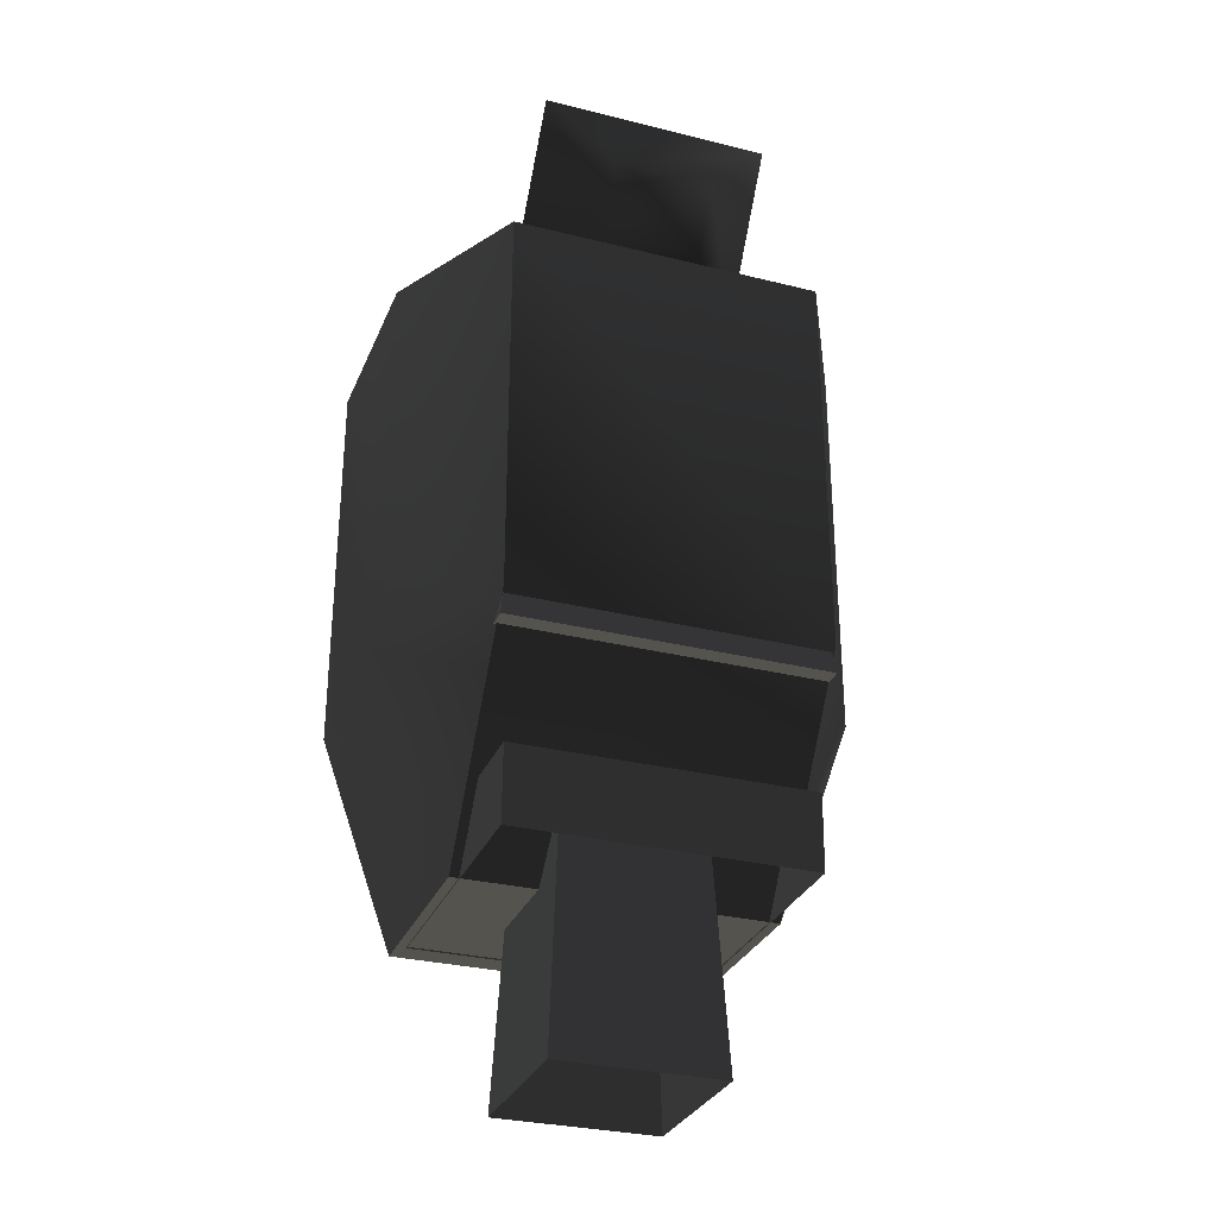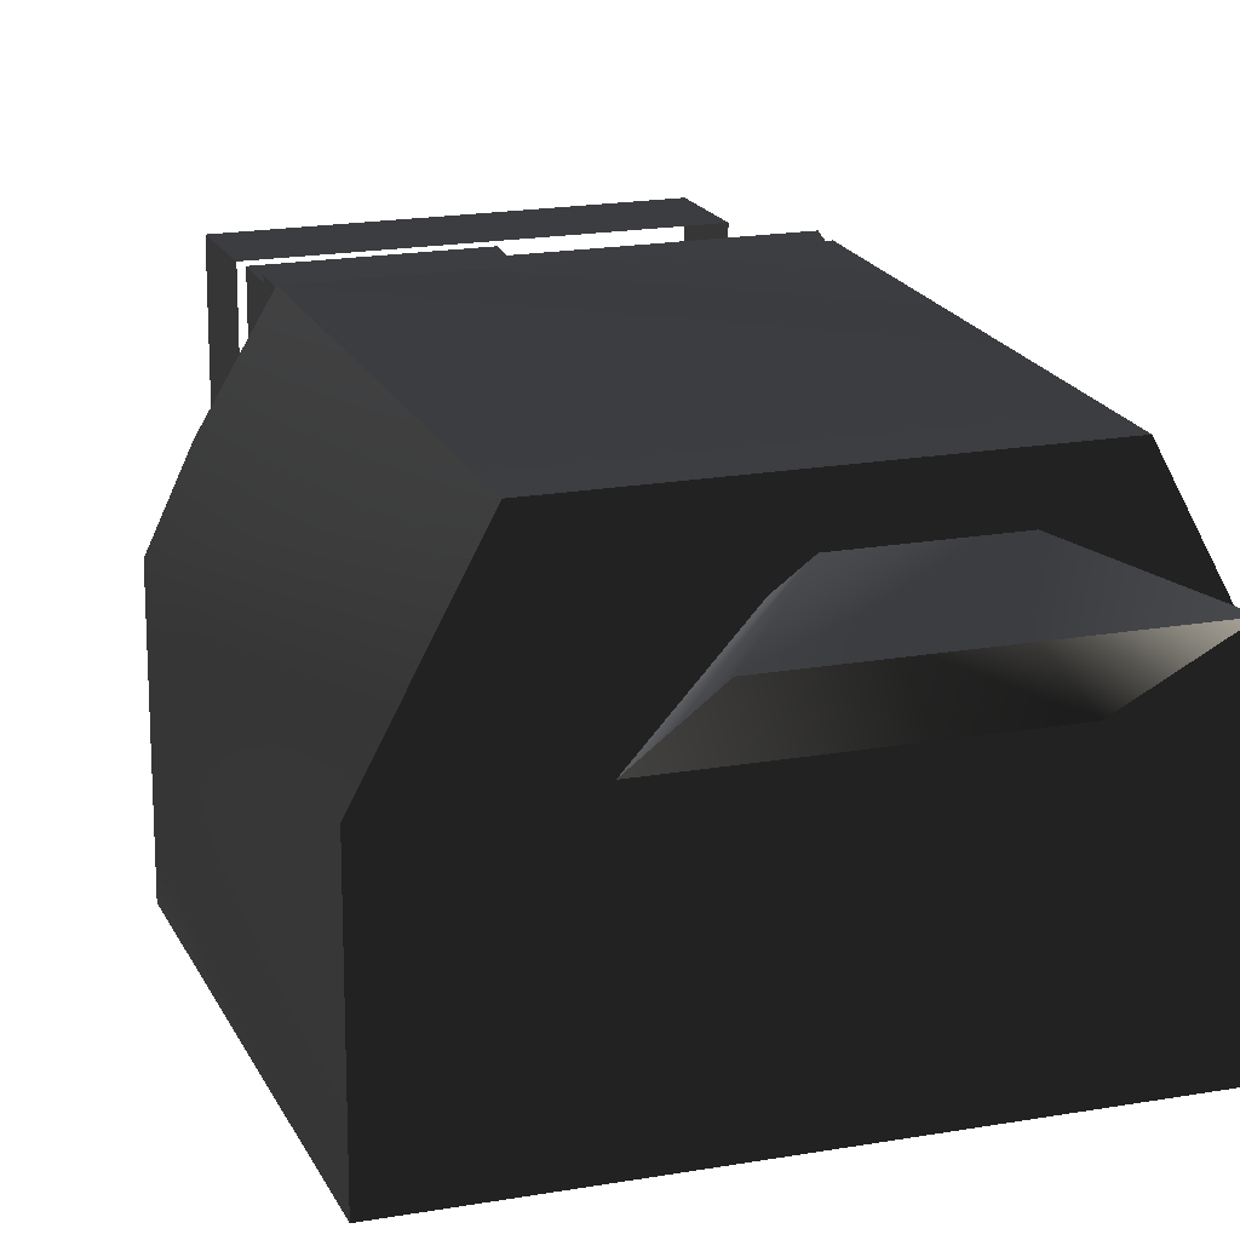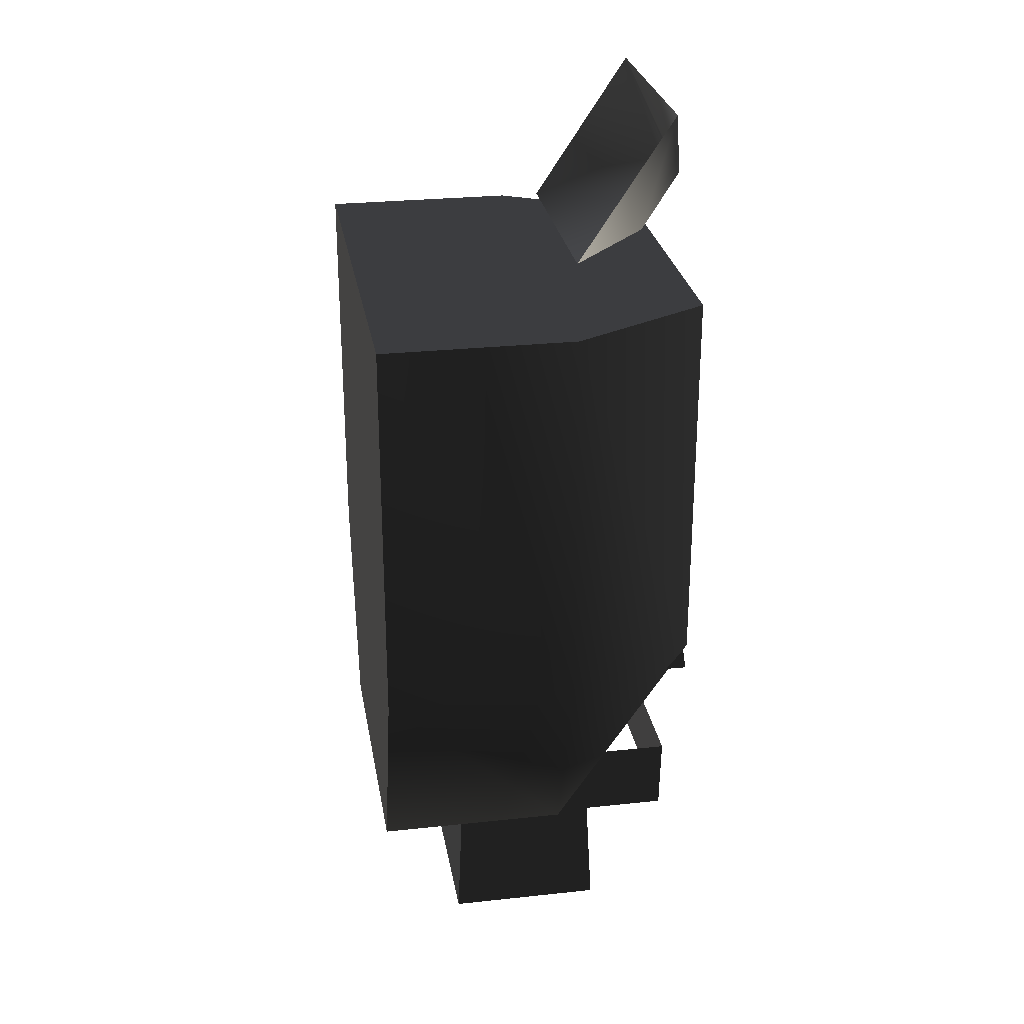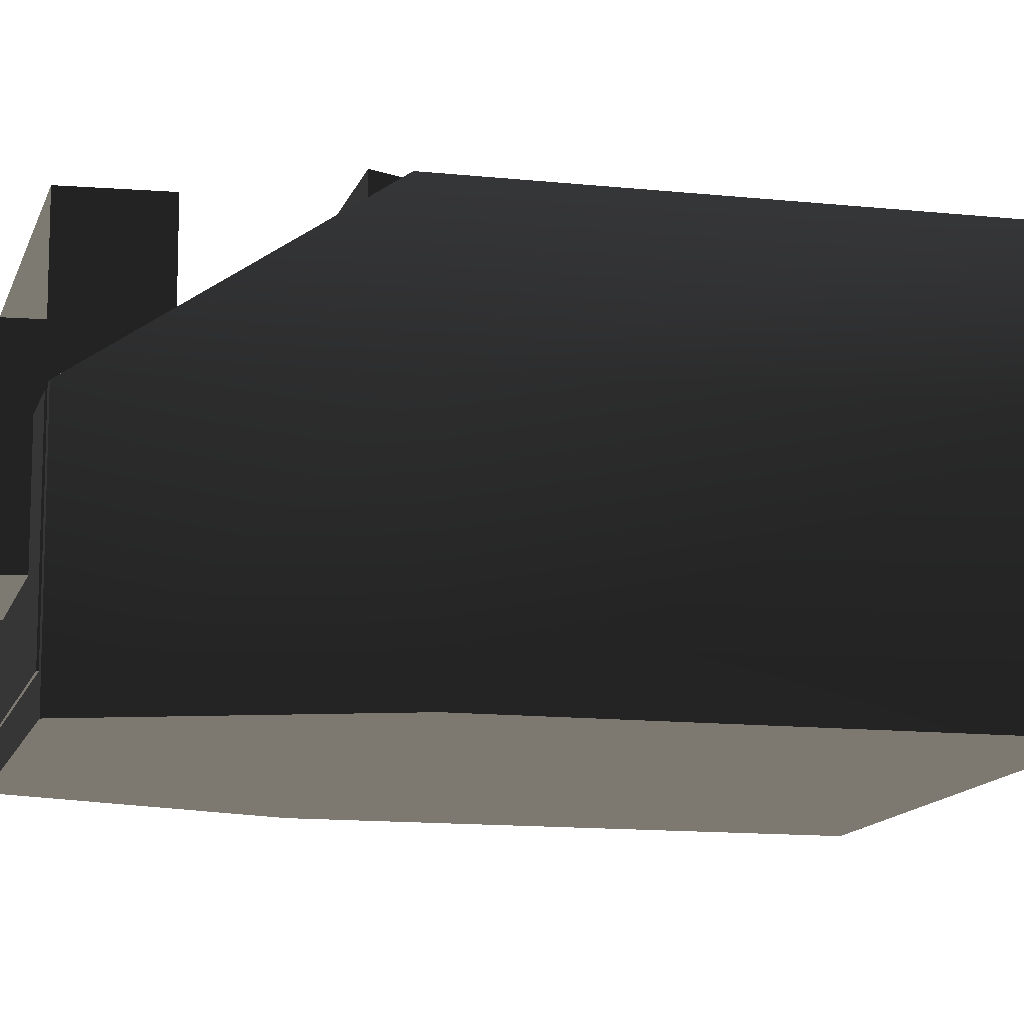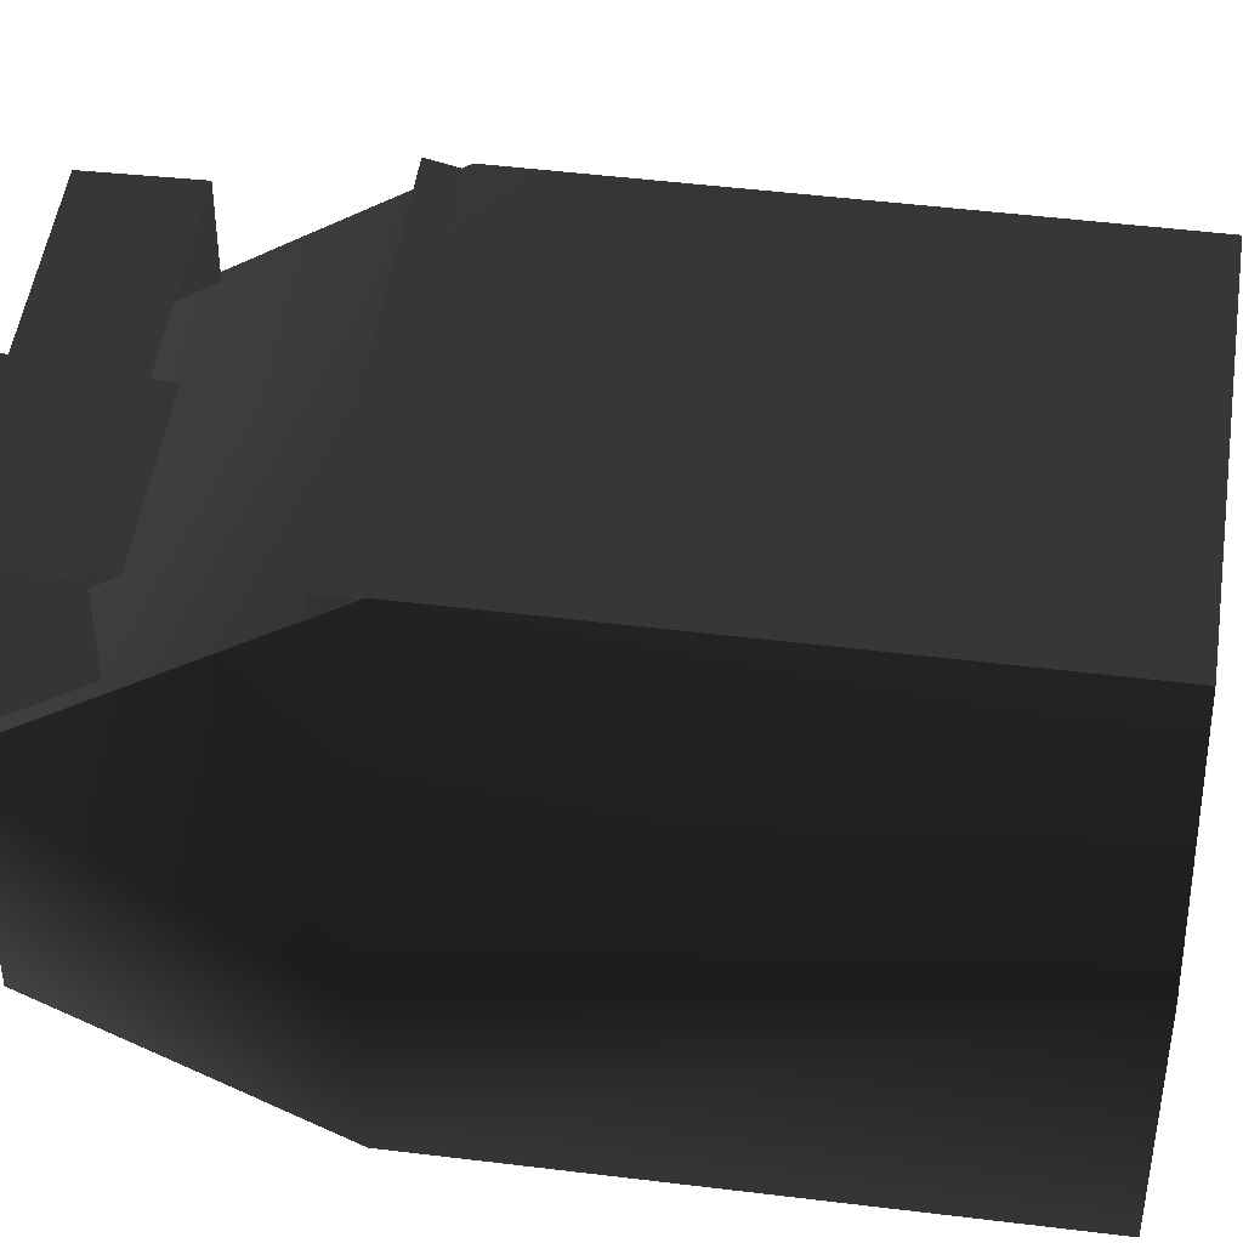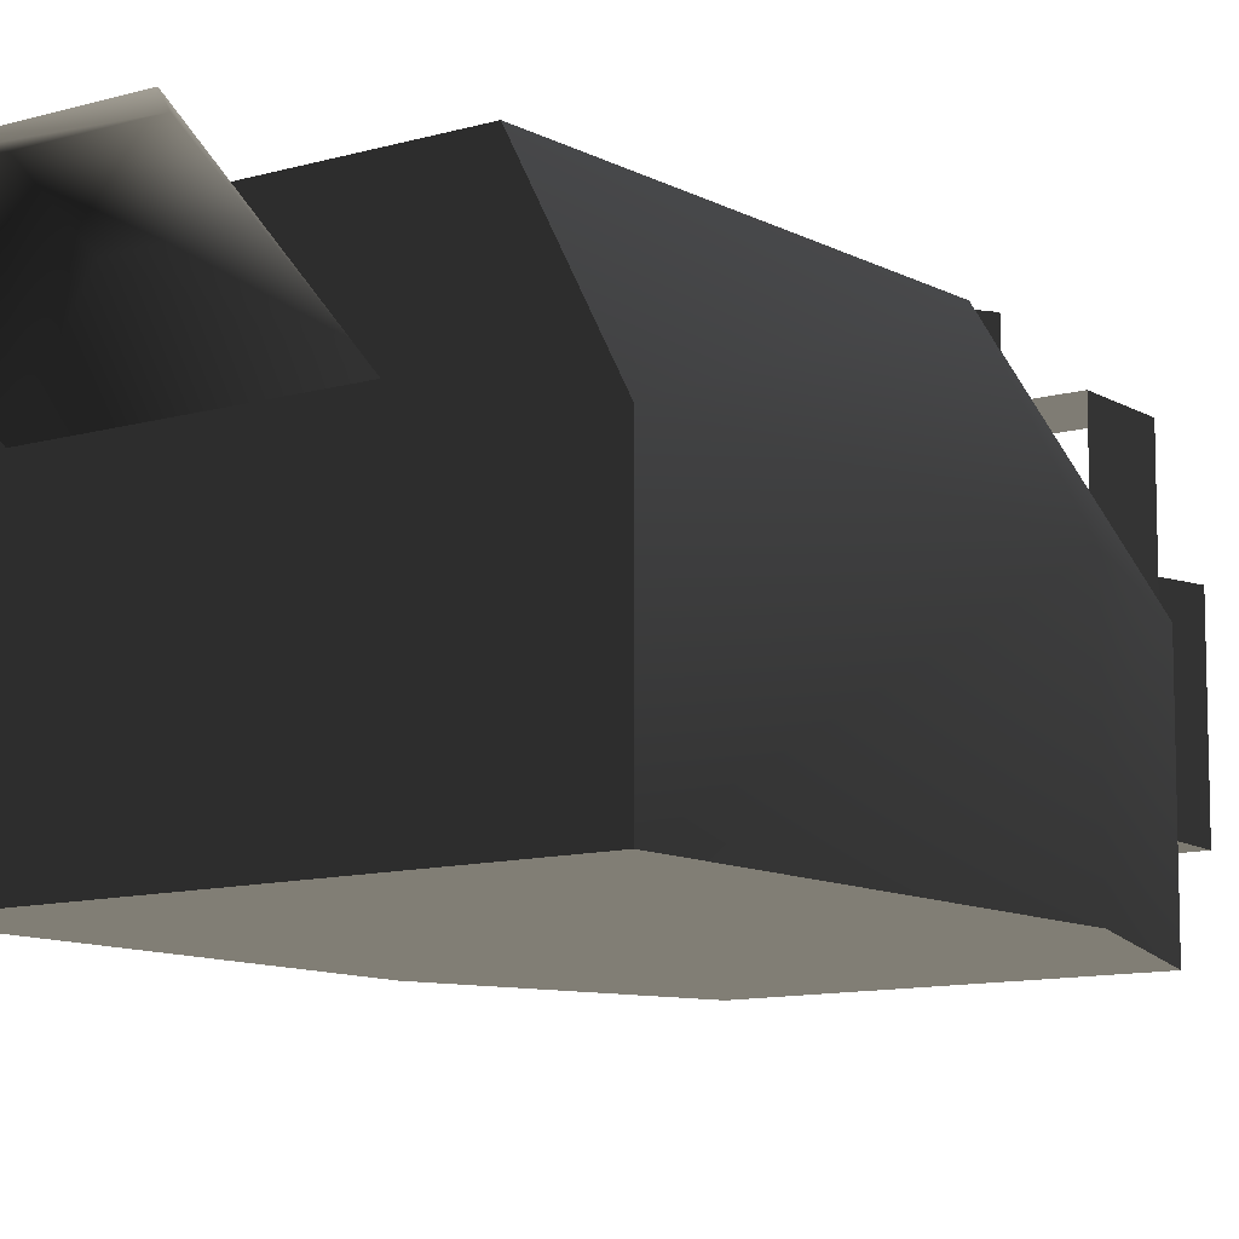
<metadata>
{"format":"obj","ext":"obj","renderer":"f3d","projection":"perspective","resolution":1024,"background":"white","views":[{"elev":-30.2,"azim":160.1,"up":"+Z"},{"elev":18.8,"azim":-18.7,"up":"+Y"},{"elev":27.1,"azim":80.5,"up":"+Z"},{"elev":-12.6,"azim":-104.2,"up":"+Y"},{"elev":47.5,"azim":-82.0,"up":"+Y"},{"elev":-10.4,"azim":36.8,"up":"+Y"}]}
</metadata>
<code>
v  -0.09608 0.000262 -0.2832
v  -0.09608 0.1209 -0.2832
v  0.09492 0.1209 -0.2832
v  0.09492 0.000262 -0.2832
v  -0.09645 0.2084 -0.1527
v  0.09528 0.2084 -0.1527
v  -0.09645 0.2084 0.09263
v  0.09528 0.2084 0.09263
v  -0.1432 0.121 0.09263
v  -0.1432 0.000262 0.09263
v  0.1414 0.000262 0.09263
v  0.1414 0.121 0.09263
v  0.1414 0.000262 -0.1529
v  0.1414 0.1209 -0.1529
v  -0.1432 0.000262 -0.1529
v  -0.1432 0.1209 -0.1529
v  -0.07205 0.1332 0.1157
v  -0.07205 0.1934 0.2066
v  -0.03108 0.2064 0.1581
v  -0.03108 0.183 0.1216
v  0.07204 0.1934 0.2066
v  0.03107 0.2064 0.1581
v  0.07204 0.1332 0.1157
v  0.03107 0.183 0.1216
v  -0.08927 0.01797 -0.2841
v  -0.08927 0.01727 -0.2378
v  -0.08927 0.1958 -0.2378
v  -0.08927 0.1947 -0.2841
v  0.08927 0.01797 -0.2841
v  0.08927 0.01727 -0.2378
v  0.08927 0.1947 -0.2841
v  0.08927 0.1958 -0.2378
v  0.06865 0.032 0.05874
v  0.09657 0.003376 -0.1697
v  0.09657 0.2078 -0.1697
v  0.06865 0.1792 0.05874
v  -0.09657 0.2078 -0.1697
v  -0.06865 0.1792 0.05874
v  -0.09657 0.003376 -0.1697
v  -0.06865 0.032 0.05874
v  0.02794 0.1335 0.06459
v  0.02794 0.07765 0.06459
v  0.05 0.05559 -0.389
v  0.05 0.1556 -0.389
v  -0.02794 0.1335 0.06459
v  -0.05 0.1556 -0.389
v  -0.02794 0.07765 0.06459
v  -0.05 0.05559 -0.389
g frm-webas1
f 1 2 3
f 1 3 4
g frm-webas1
f 2 5 6
f 2 6 3
f 5 7 8
f 5 8 6
g frm-webas1
f 9 10 11
f 9 11 12
f 12 7 9
f 12 8 7
f 13 4 3
f 13 3 14
f 14 3 6
f 14 11 13
f 6 12 14
f 14 12 11
f 6 8 12
g frm-webas1
f 10 1 4
f 10 4 13
f 10 13 11
f 10 15 1
g frm-webas1
f 15 9 16
f 5 2 16
f 16 2 1
f 16 1 15
f 16 9 7
f 16 7 5
f 15 10 9
g frm-wepbas2
f 17 18 19
f 17 19 20
f 18 21 22
f 18 22 19
f 21 23 24
f 21 24 22
f 23 17 20
f 23 20 24
f 20 22 24
f 20 19 22
g frm-wepbas3
f 25 26 27
f 25 27 28
f 29 26 25
f 29 30 26
f 30 29 31
f 30 31 32
f 28 32 31
f 28 27 32
g frm-webar1
f 33 34 35
f 33 35 36
f 36 35 37
f 36 37 38
f 39 38 37
f 39 40 38
f 40 39 34
f 40 34 33
g frm-webar1
f 40 33 36
f 40 36 38
g frm-webar1
f 34 39 37
f 34 37 35
g frm-wepbar2
f 41 42 43
f 41 43 44
f 45 41 44
f 45 44 46
f 47 45 46
f 47 46 48
f 42 47 48
f 42 48 43
g frm-wepbar2
f 44 43 48
f 44 48 46
g frm-wepbar2
f 42 41 45
f 42 45 47

</code>
